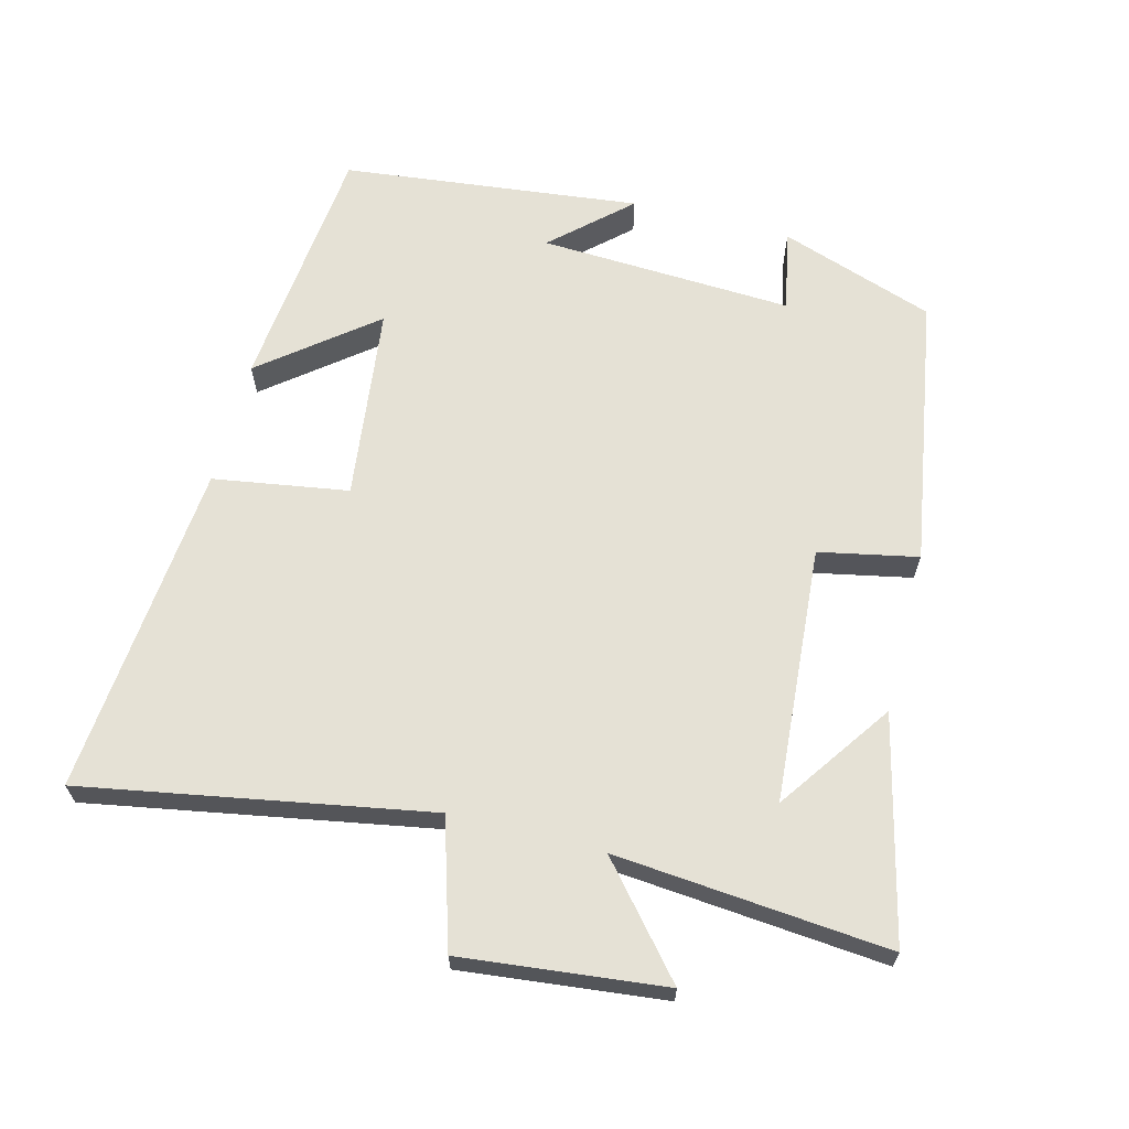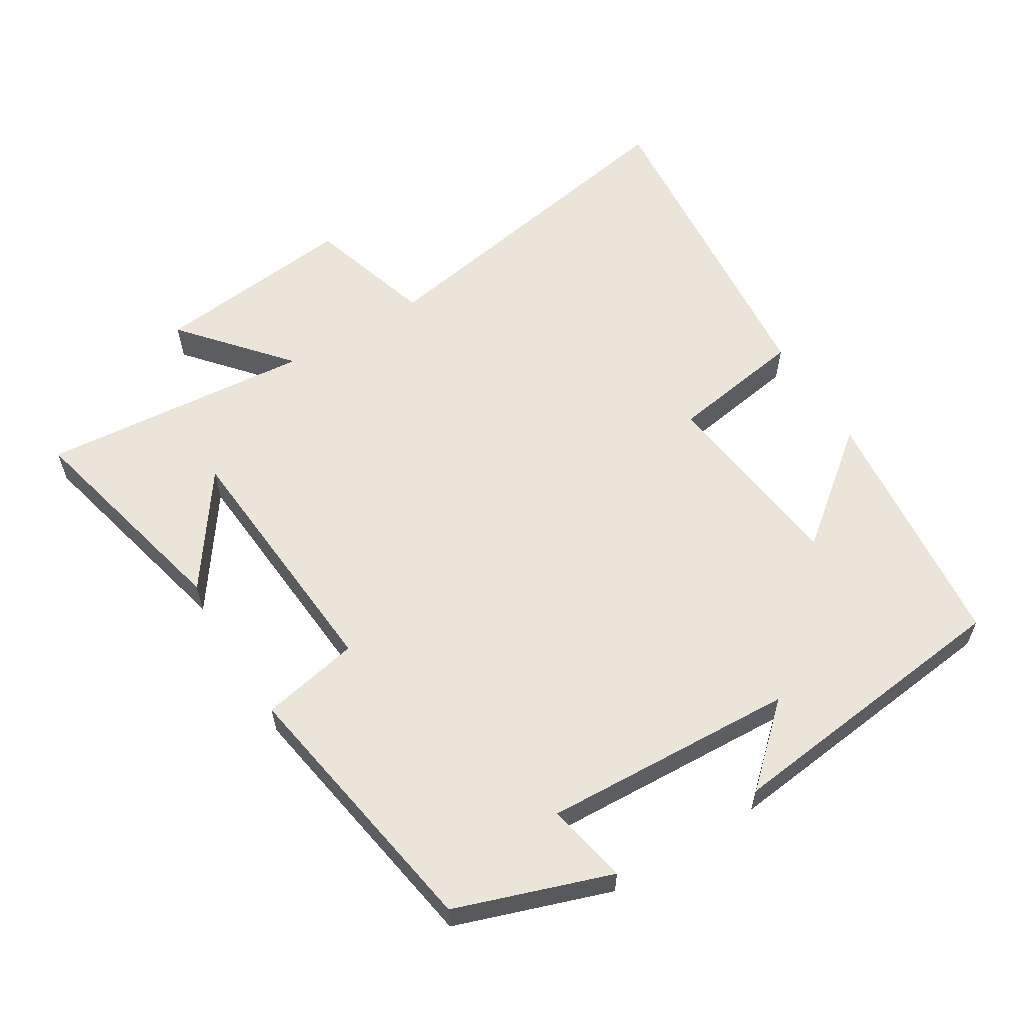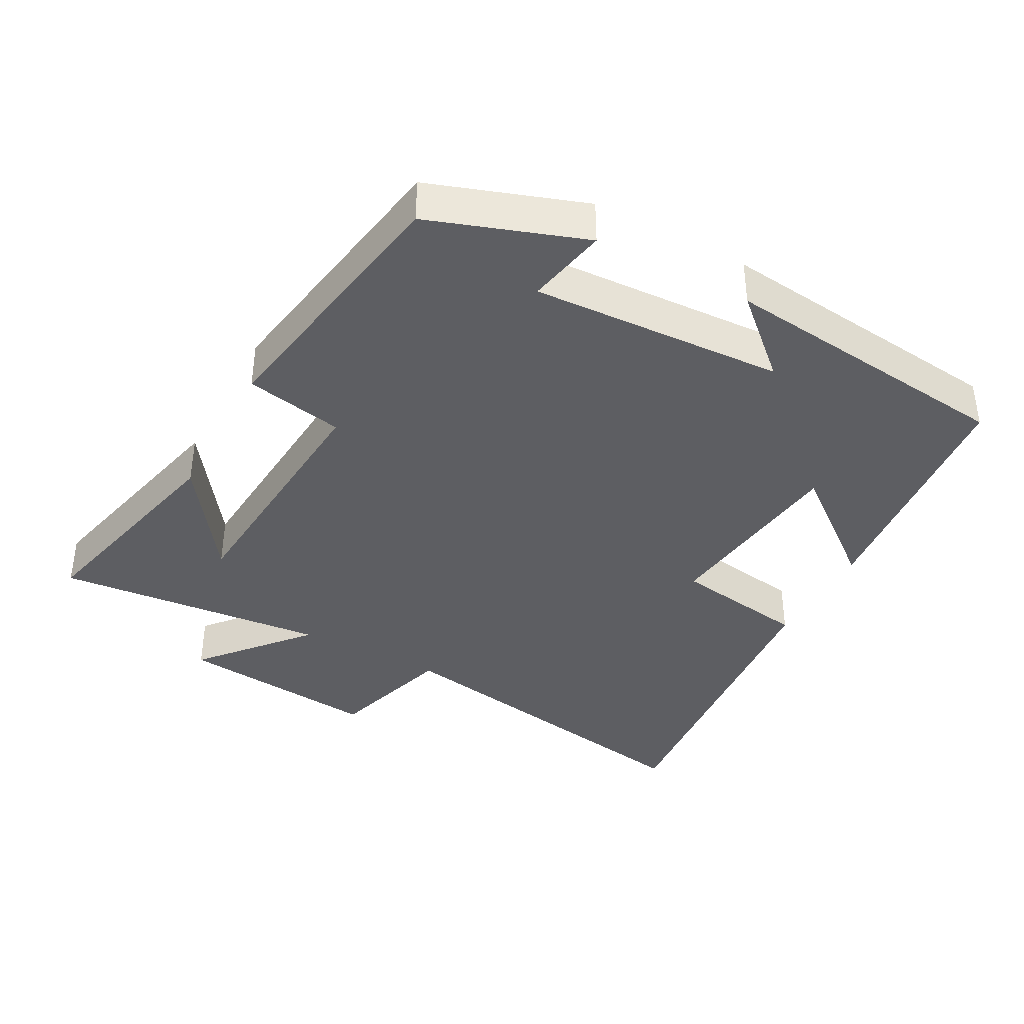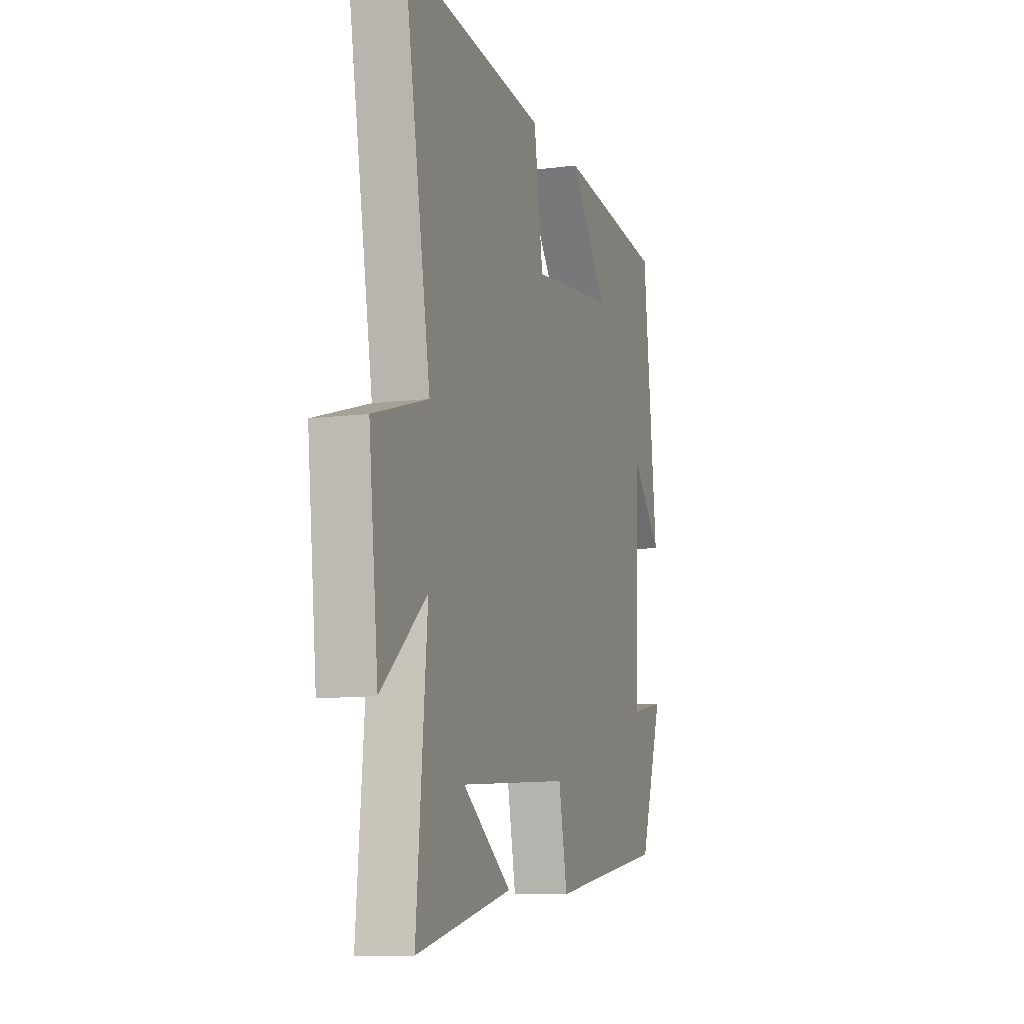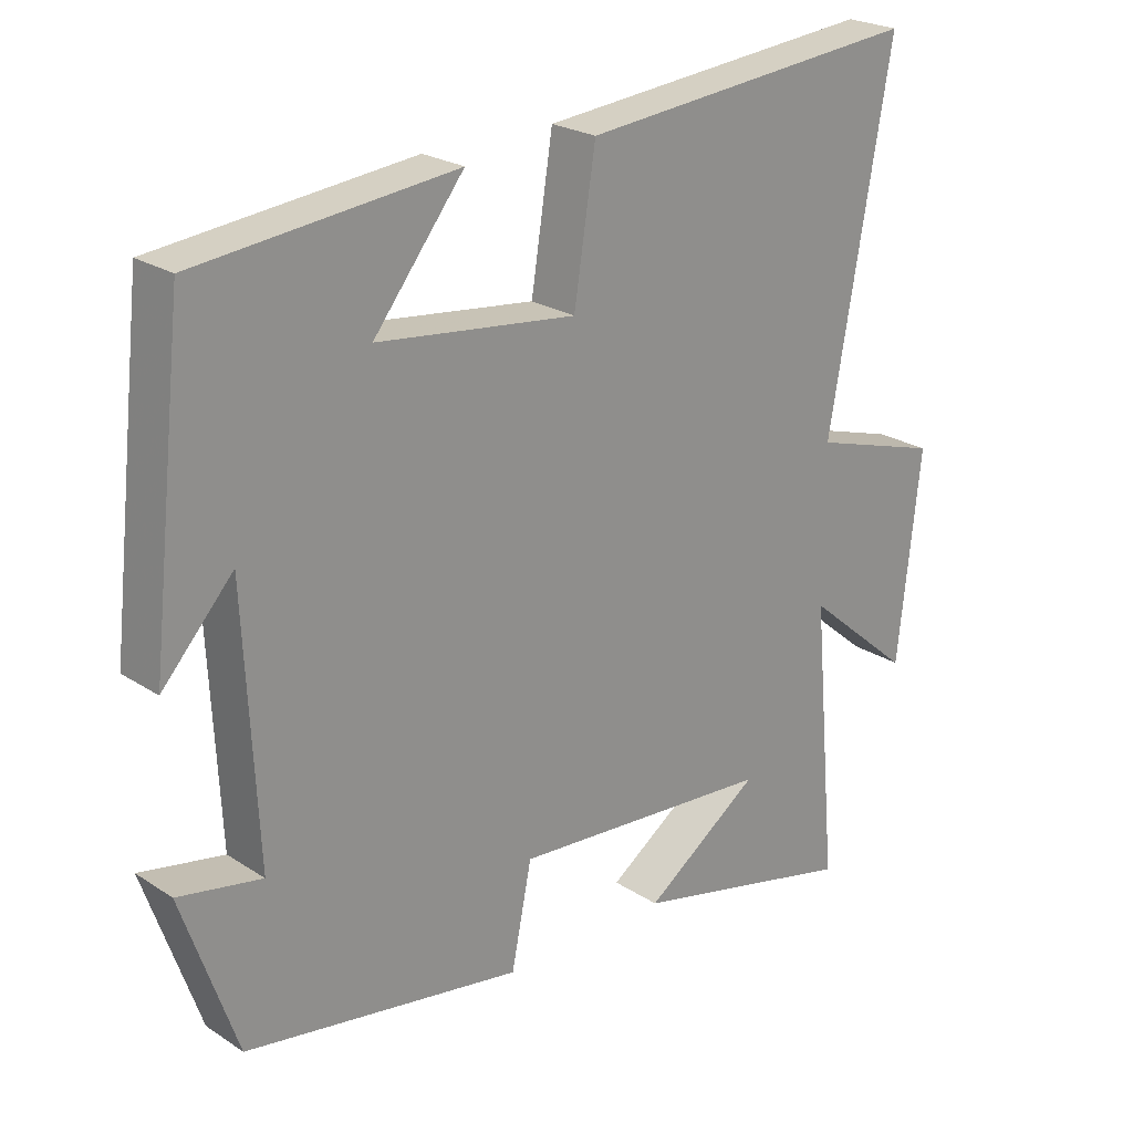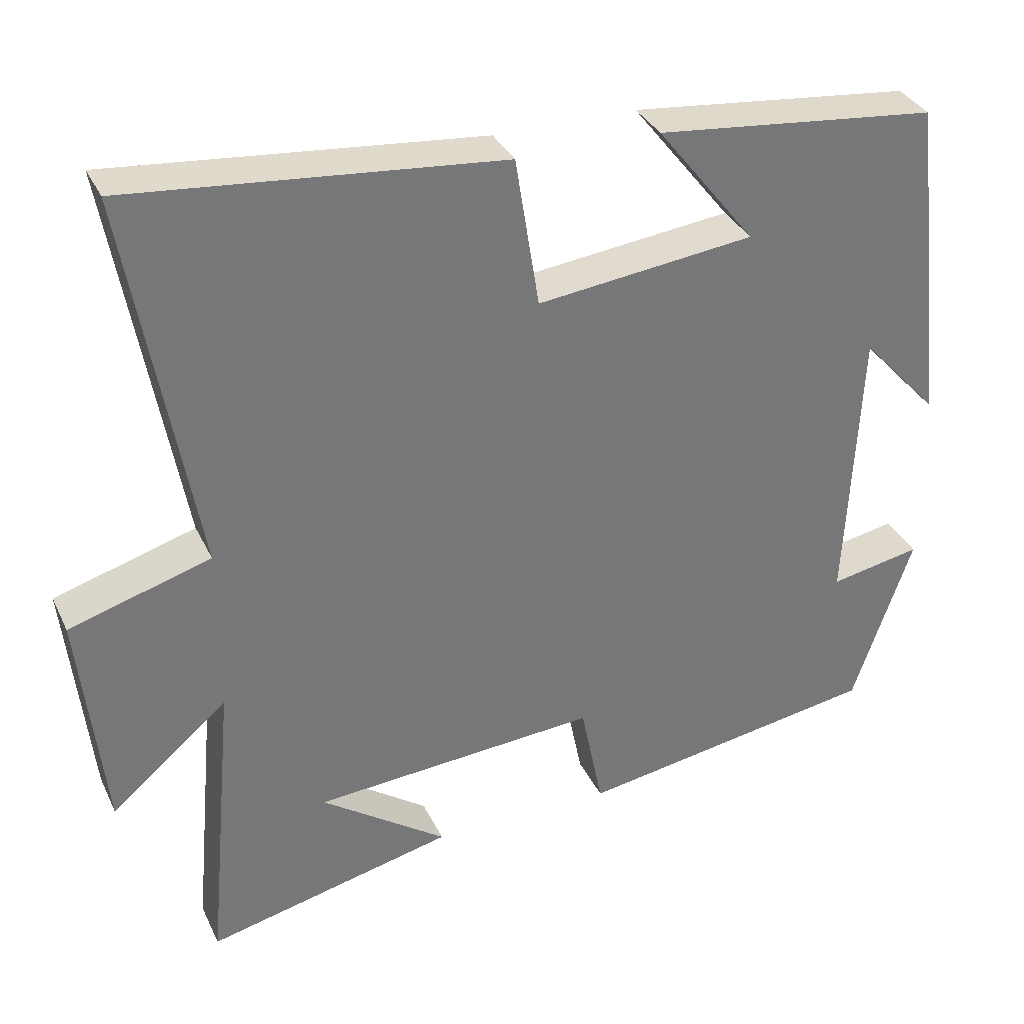
<metadata>
{"format":"obj","ext":"obj","renderer":"f3d","projection":"perspective","resolution":1024,"background":"white","views":[{"elev":65.1,"azim":104.4,"up":"+Y"},{"elev":59.3,"azim":-121.6,"up":"+Y"},{"elev":-38.7,"azim":-118.3,"up":"+Y"},{"elev":-10.1,"azim":108.1,"up":"+Z"},{"elev":23.5,"azim":-42.6,"up":"+Z"},{"elev":33.8,"azim":157.5,"up":"+Z"}]}
</metadata>
<code>
v -0.422 0.07 -0.435
v -0.5 0.07 -0.209
v -0.381 0.07 -0.232
v -0.399 0.07 0.138
v -0.5 0.07 0.027
v -0.451 0.07 0.462
v -0.083 0.07 0.5
v -0.212 0.07 0.337
v 0.072 0.07 0.303
v 0.103 0.07 0.5
v 0.589 0.07 0.545
v 0.5 0.07 0.043
v 0.685 0.07 -0.013
v 0.653 0.07 -0.309
v 0.5 0.07 -0.179
v 0.536 0.07 -0.577
v 0.211 0.07 -0.5
v 0.376 0.07 -0.384
v 0.002 0.07 -0.356
v -0.027 0.07 -0.5
v -0.422 0 -0.435
v -0.5 0 -0.209
v -0.381 0 -0.232
v -0.399 0 0.138
v -0.5 0 0.027
v -0.451 0 0.462
v -0.083 0 0.5
v -0.212 0 0.337
v 0.072 0 0.303
v 0.103 0 0.5
v 0.589 0 0.545
v 0.5 0 0.043
v 0.685 0 -0.013
v 0.653 0 -0.309
v 0.5 0 -0.179
v 0.536 0 -0.577
v 0.211 0 -0.5
v 0.376 0 -0.384
v 0.002 0 -0.356
v -0.027 0 -0.5
f 19 20 1 2
f 18 19 2 3
f 16 17 18
f 15 16 18
f 15 18 3 4
f 12 13 14 15
f 12 15 4
f 9 10 11 12
f 8 9 12 4
f 7 8 4
f 4 5 6 7
f 22 21 40 39
f 23 22 39 38
f 38 37 36
f 38 36 35
f 24 23 38 35
f 35 34 33 32
f 24 35 32
f 32 31 30 29
f 24 32 29 28
f 24 28 27
f 27 26 25 24
f 1 21 22 2
f 2 22 23 3
f 3 23 24 4
f 4 24 25 5
f 5 25 26 6
f 6 26 27 7
f 7 27 28 8
f 8 28 29 9
f 9 29 30 10
f 10 30 31 11
f 11 31 32 12
f 12 32 33 13
f 13 33 34 14
f 14 34 35 15
f 15 35 36 16
f 16 36 37 17
f 17 37 38 18
f 18 38 39 19
f 19 39 40 20
f 20 40 21 1

</code>
